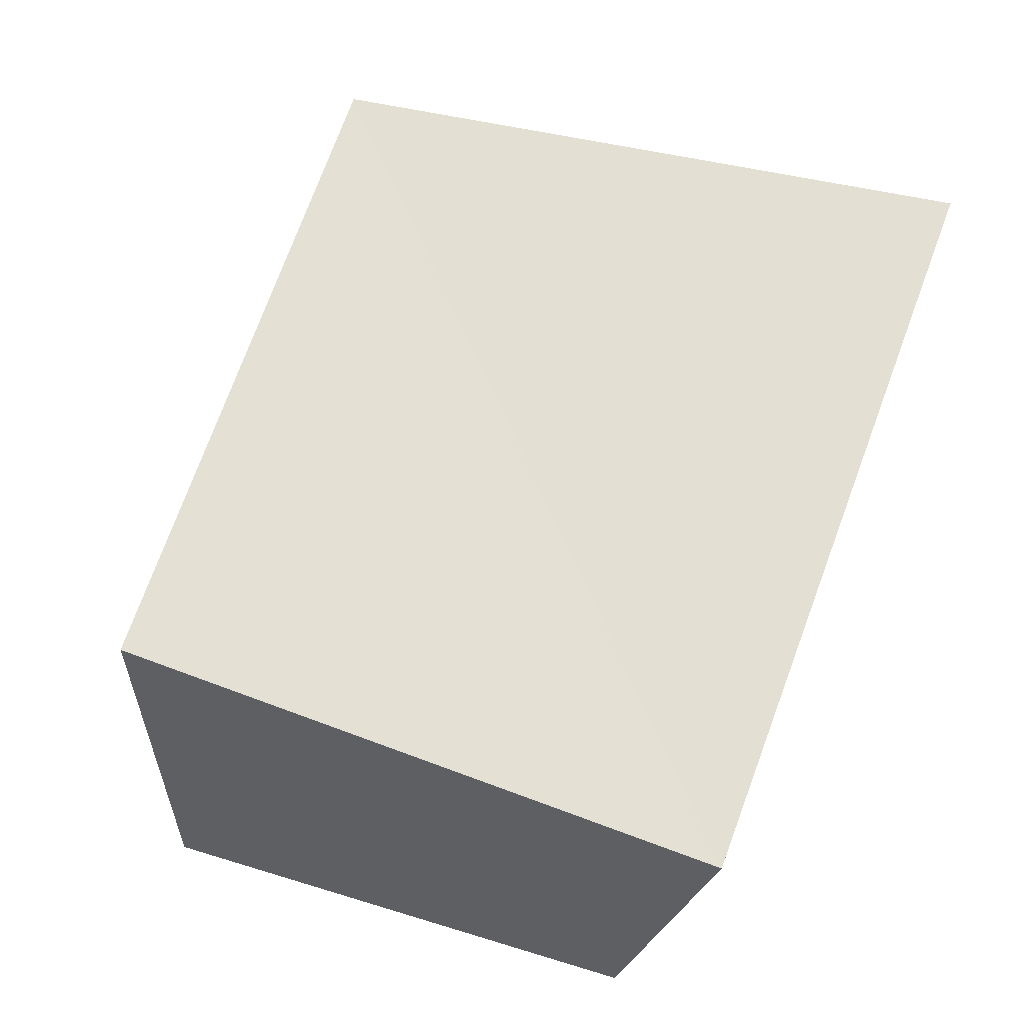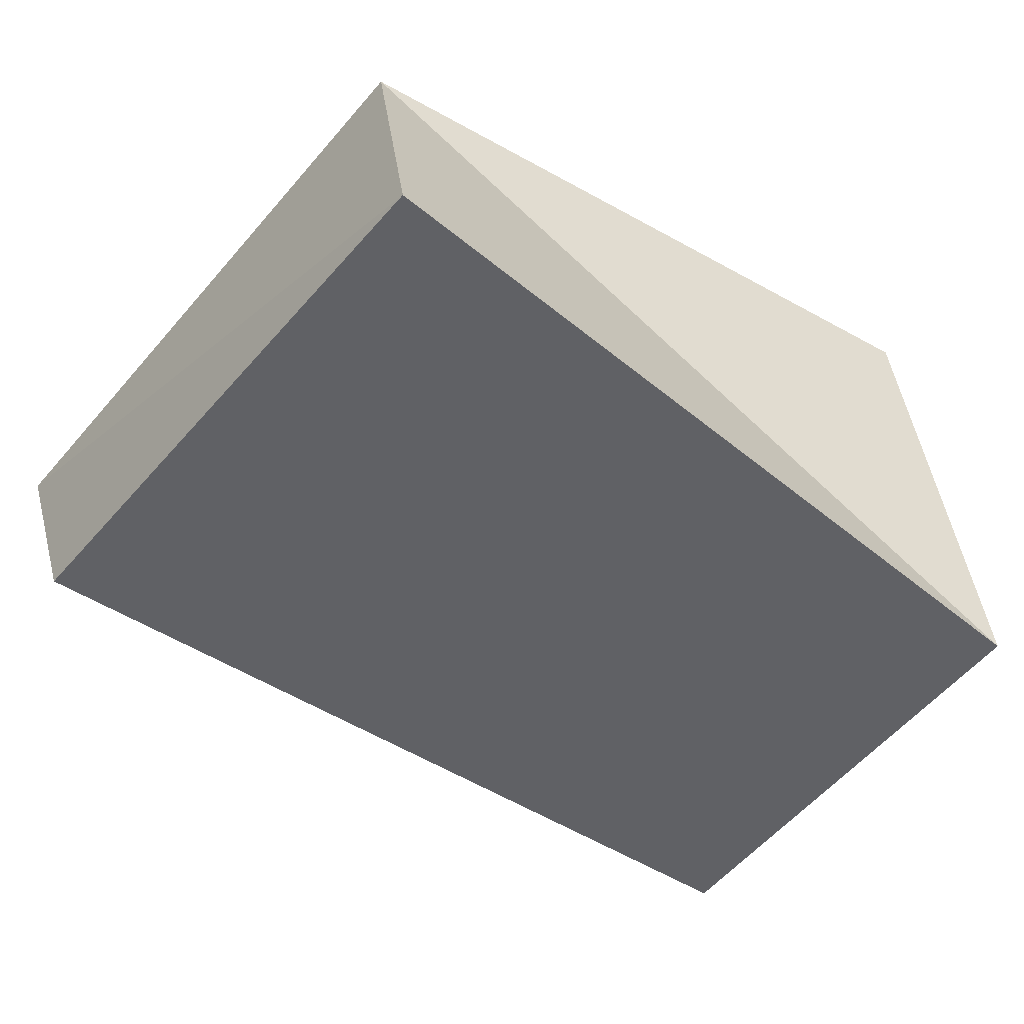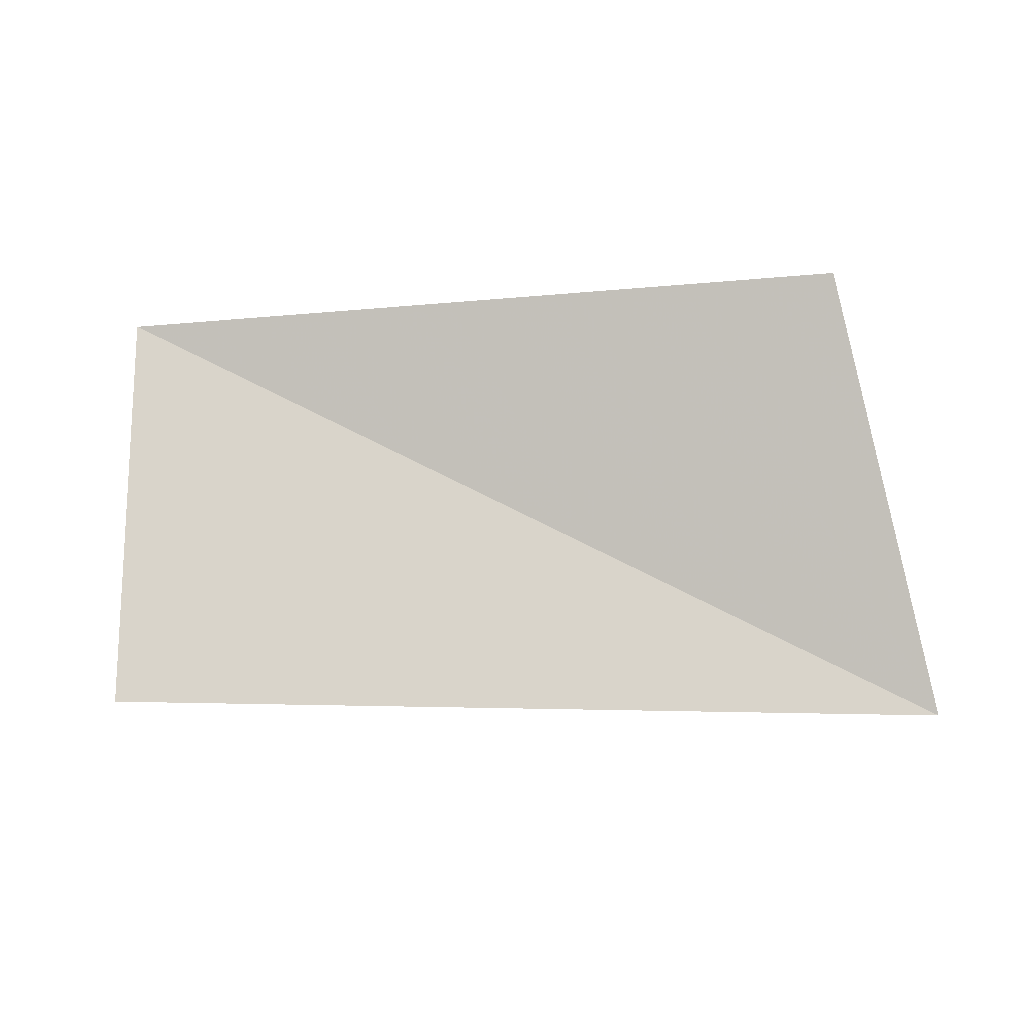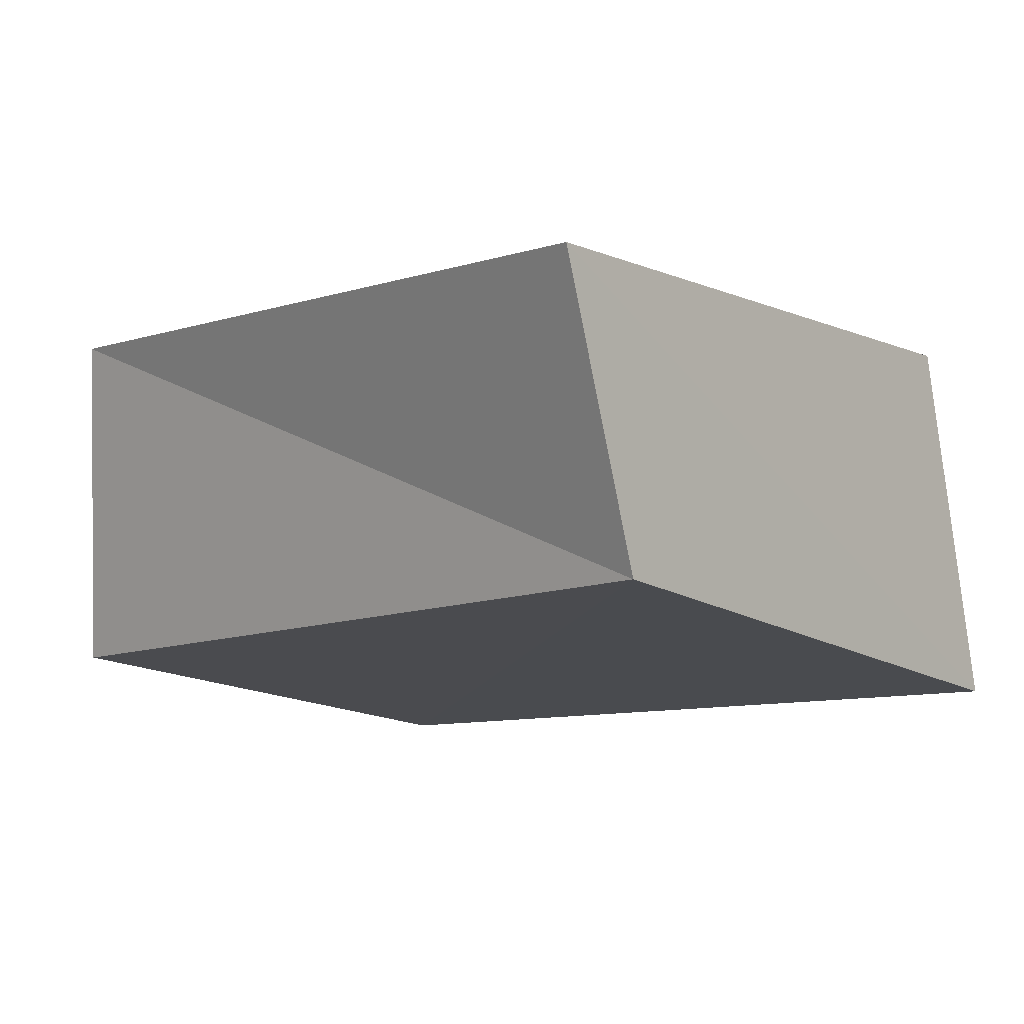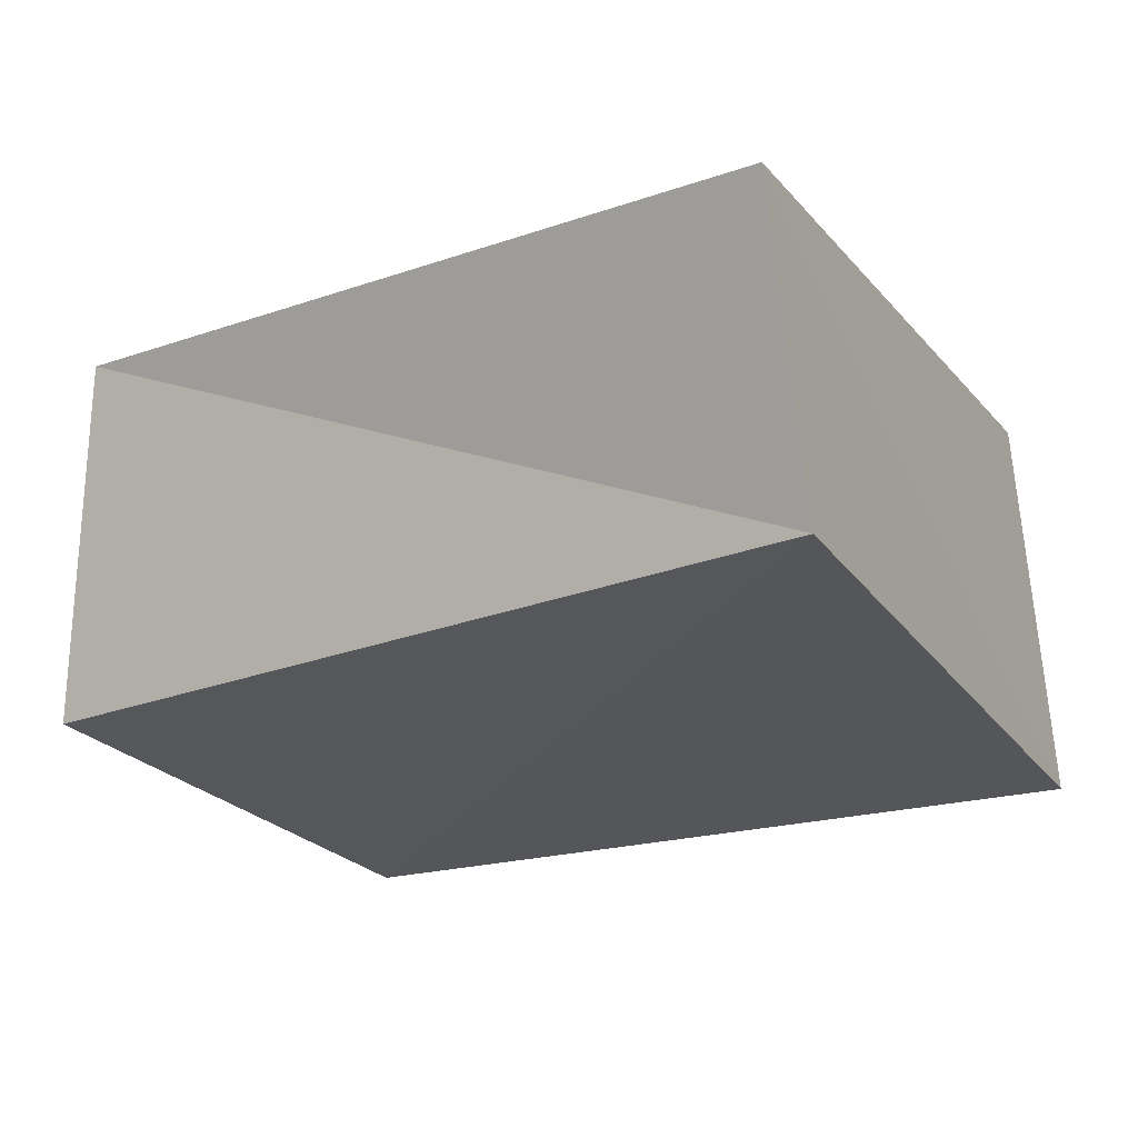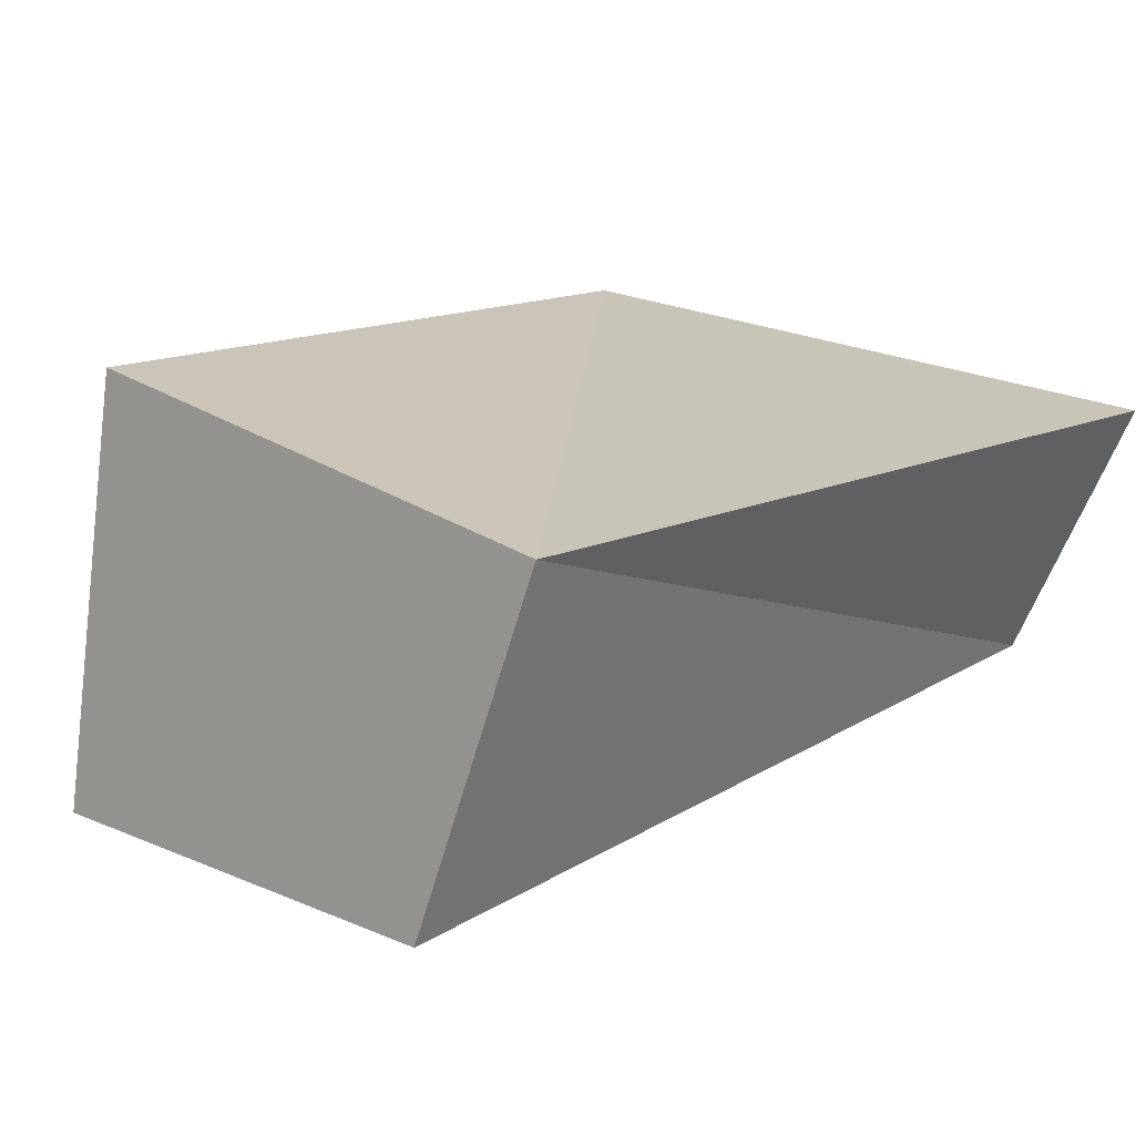
<metadata>
{"format":"obj","ext":"obj","renderer":"f3d","projection":"perspective","resolution":1024,"background":"white","views":[{"elev":69.6,"azim":107.3,"up":"+Z"},{"elev":-53.3,"azim":-32.9,"up":"+Z"},{"elev":-3.2,"azim":3.1,"up":"+Z"},{"elev":-8.4,"azim":-135.0,"up":"+Z"},{"elev":-19.8,"azim":-146.1,"up":"+Z"},{"elev":21.1,"azim":135.0,"up":"+Z"}]}
</metadata>
<code>
v -0.05582 0.03614 -0.01808
v -0.0482 -0.04869 -0.02733
v 0.05834 0.03528 -0.02106
v 0.0477 0.04435 0.02528
v -0.05893 0.05079 0.01975
v 0.04397 -0.03946 0.02839
v -0.04816 -0.03868 0.02214
v 0.05771 -0.03429 -0.02943
f 7 5 2
f 8 7 2
f 2 5 1
f 1 8 2
f 7 4 5
f 6 7 8
f 6 4 7
f 5 4 1
f 3 8 1
f 1 4 3
f 3 6 8
f 4 6 3

</code>
